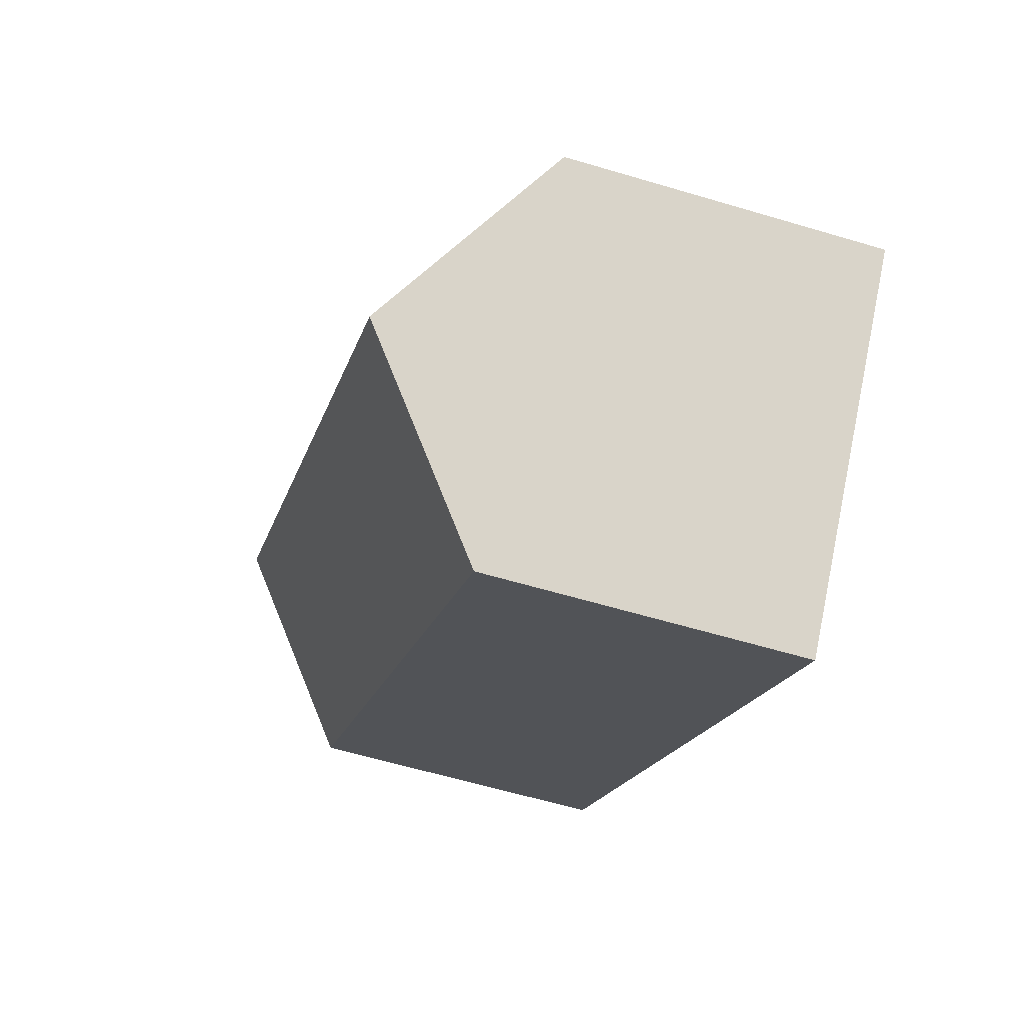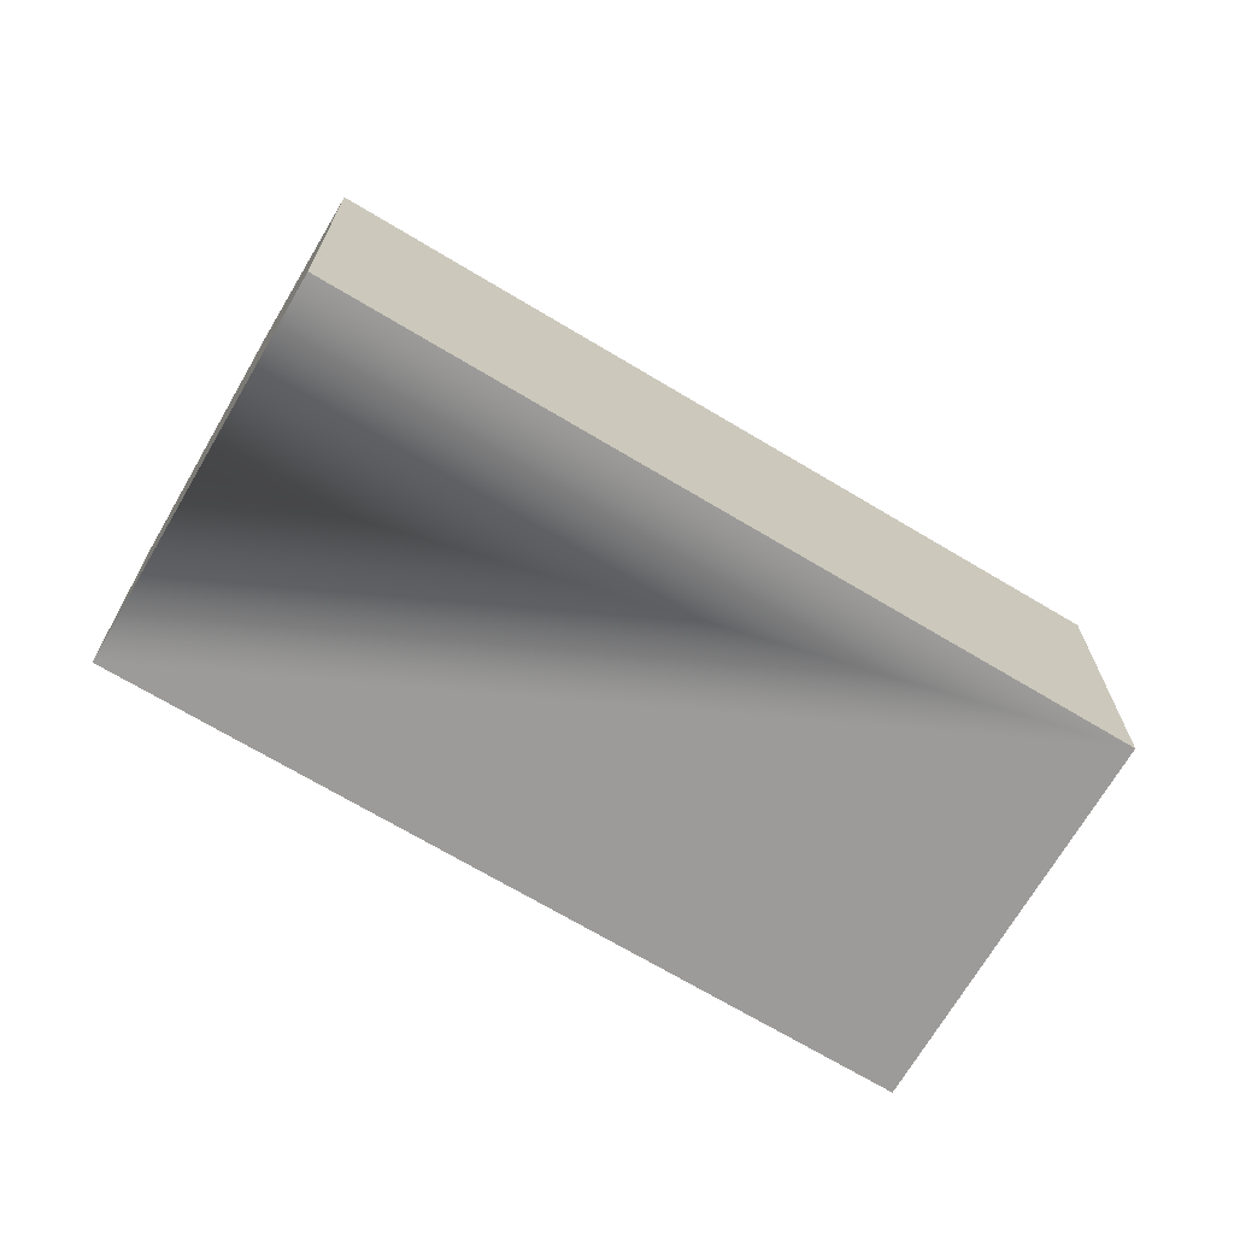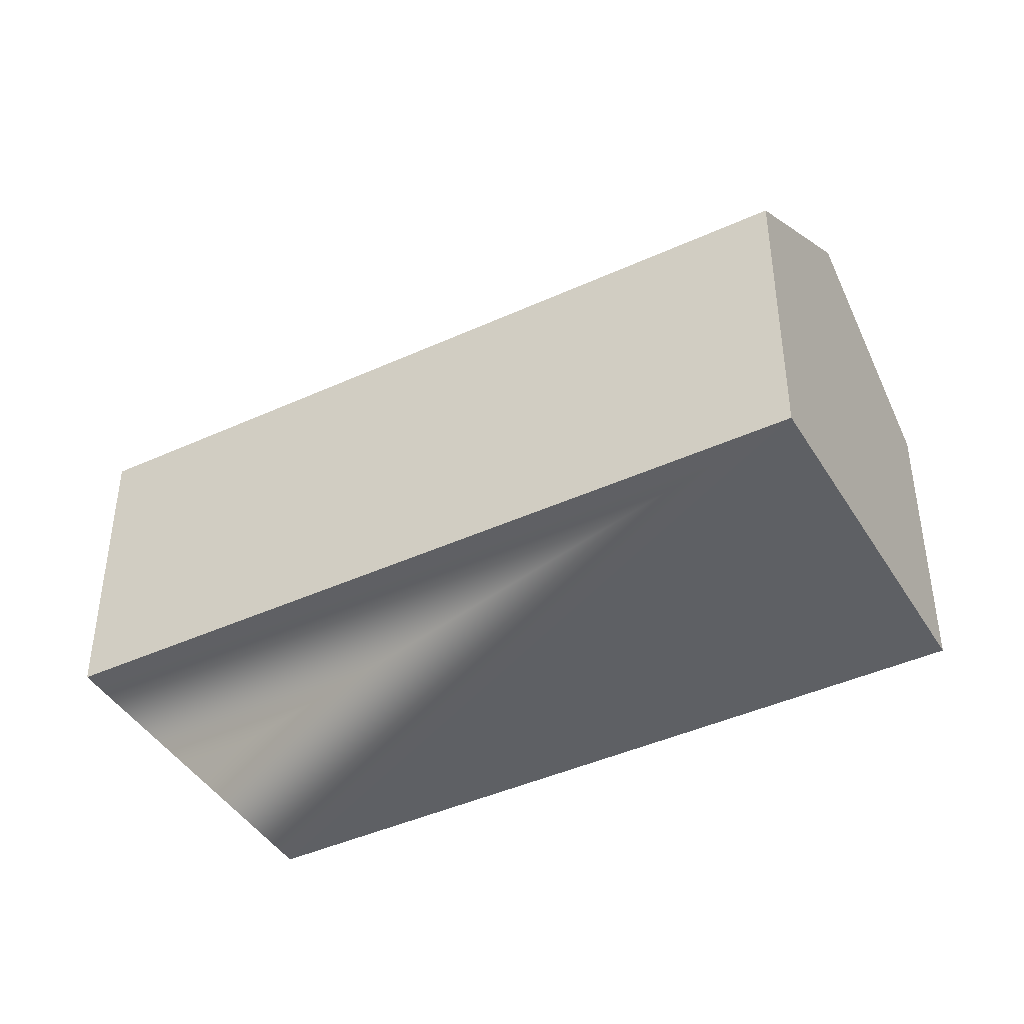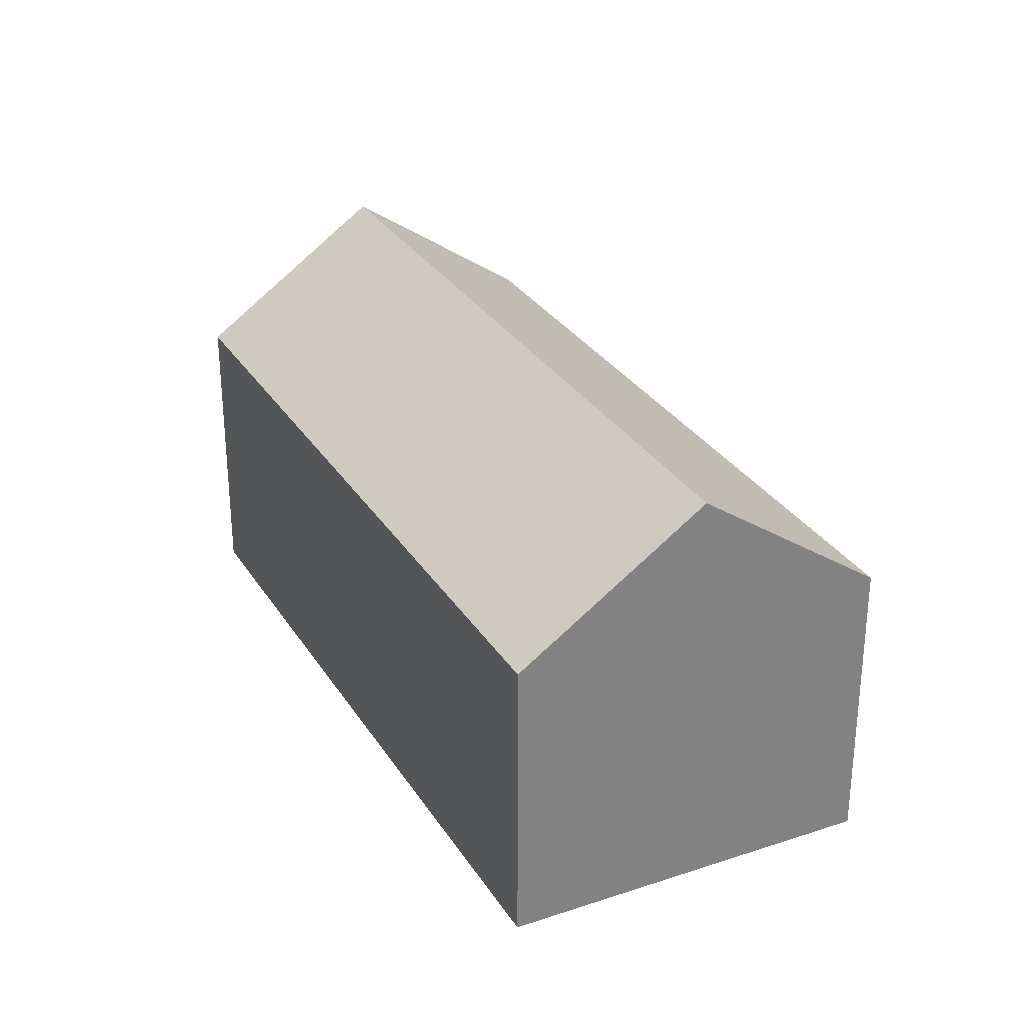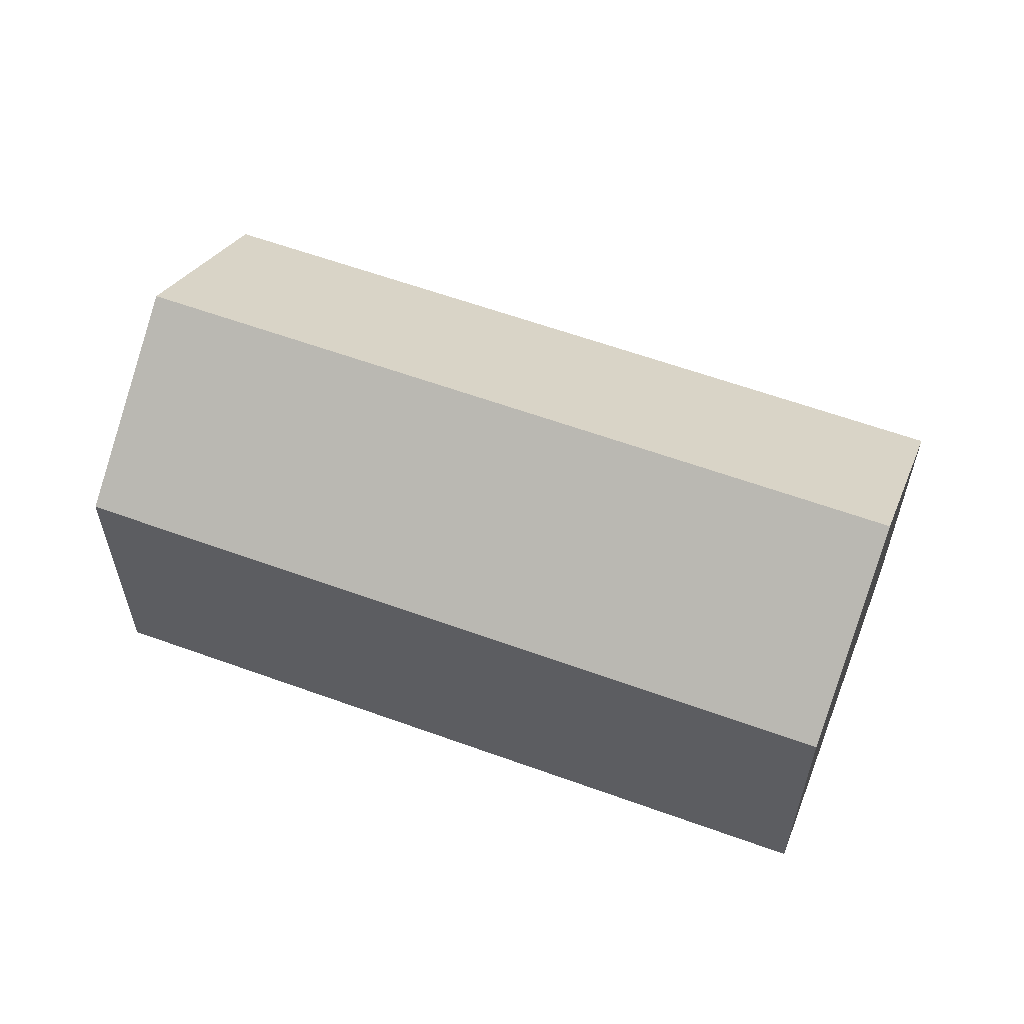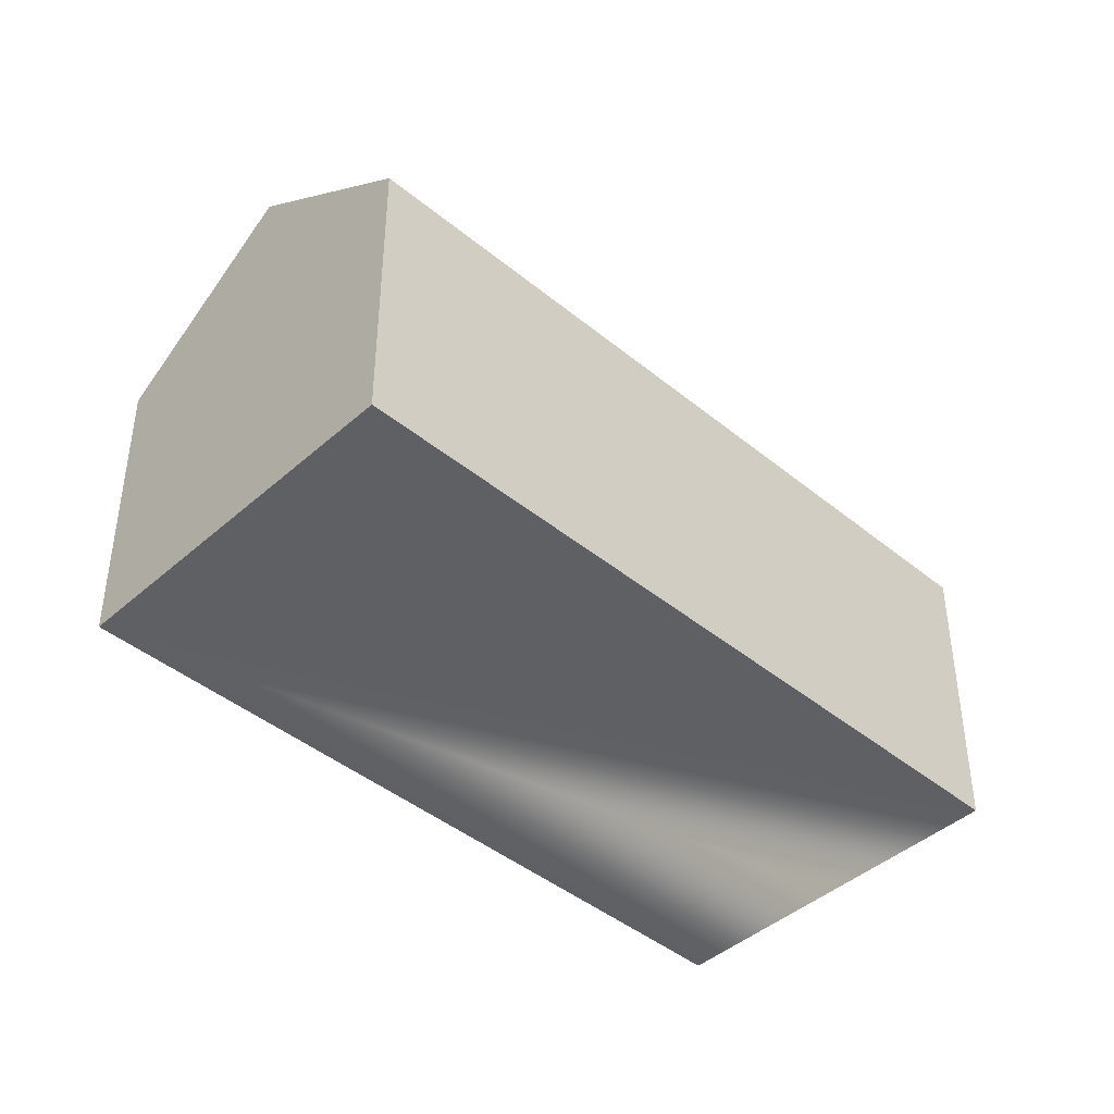
<metadata>
{"format":"obj","ext":"obj","renderer":"f3d","projection":"perspective","resolution":1024,"background":"white","views":[{"elev":-59.7,"azim":-107.1,"up":"+Z"},{"elev":-69.8,"azim":106.9,"up":"+Y"},{"elev":-43.1,"azim":166.3,"up":"+Y"},{"elev":30.1,"azim":-158.7,"up":"+Y"},{"elev":60.5,"azim":158.2,"up":"+Y"},{"elev":-42.9,"azim":-86.4,"up":"+Y"}]}
</metadata>
<code>
v  2.45 2.806 -2.64
v  6.765 4.047 3.69
v  7.99 2.806 2.37
v  1.225 4.047 -1.32
v  5.54 2.806 5.01
v  0 2.806 1.718e-16
v  0 0 0
v  5.54 -3.068e-16 5.01
v  7.99 -1.451e-16 2.37
v  6.765 -2.259e-16 3.69
v  2.45 1.617e-16 -2.64
v  1.225 8.083e-17 -1.32
g defaultobject
f 1 2 3
f 2 1 4
f 5 4 6
f 4 5 2
f 7 5 6
f 5 7 8
f 5 3 2
f 3 5 8
f 3 8 9
f 9 8 10
f 9 1 3
f 1 9 11
f 1 6 4
f 6 1 7
f 7 1 12
f 12 1 11
f 10 11 9
f 11 10 8
f 11 8 12
f 12 8 7

</code>
